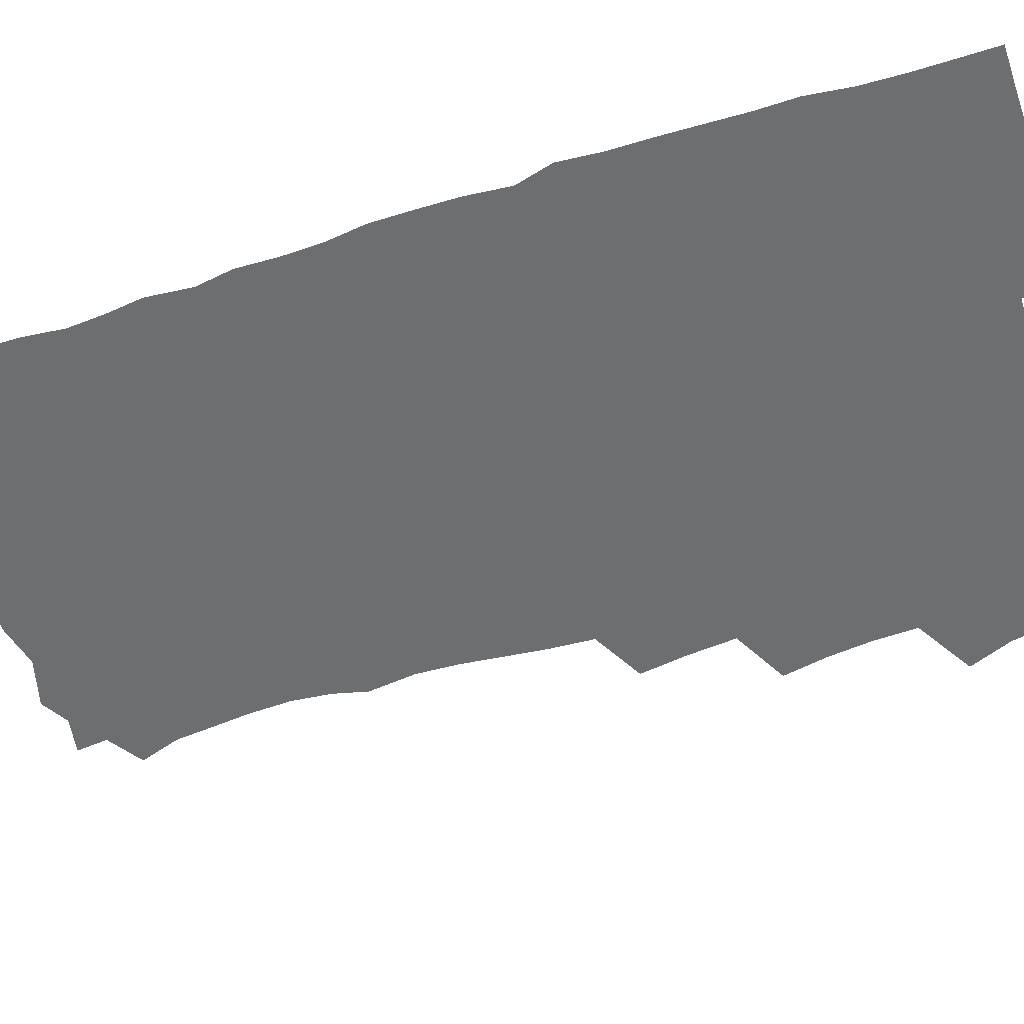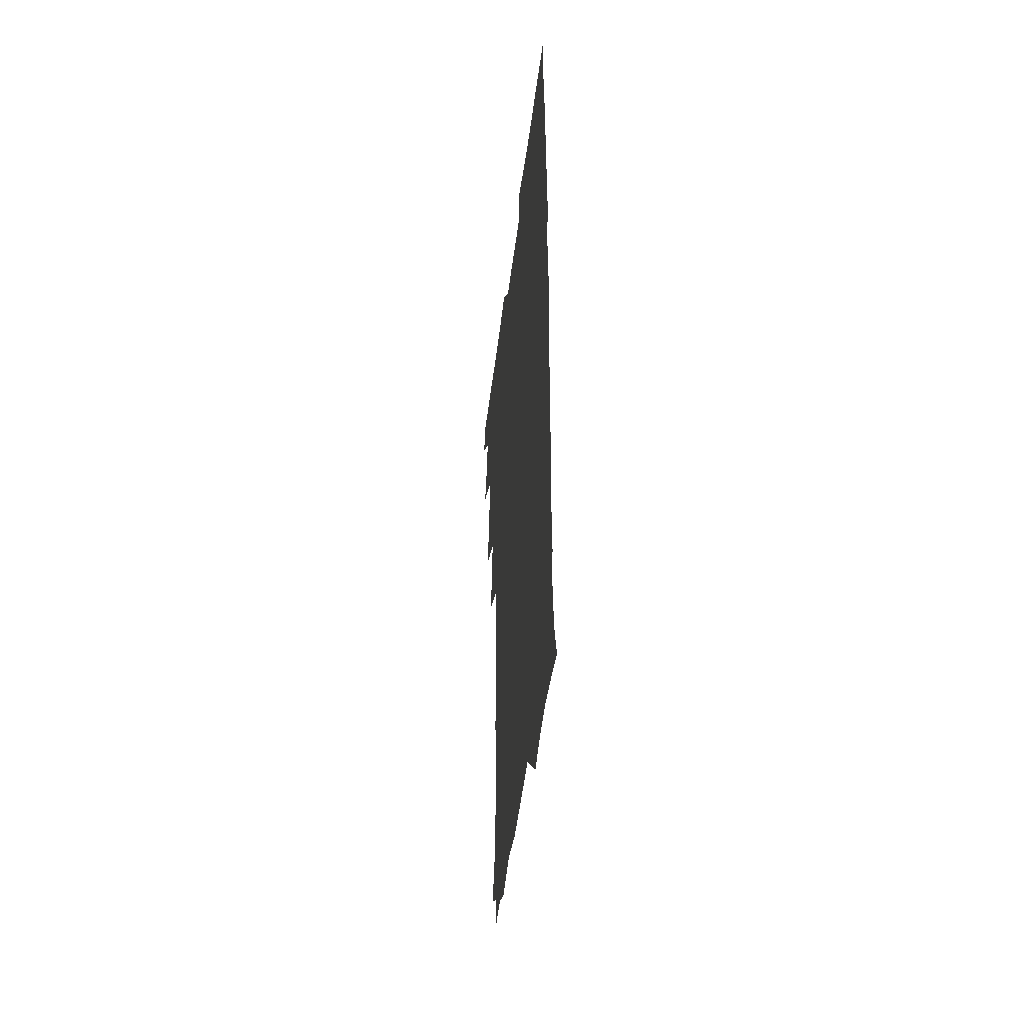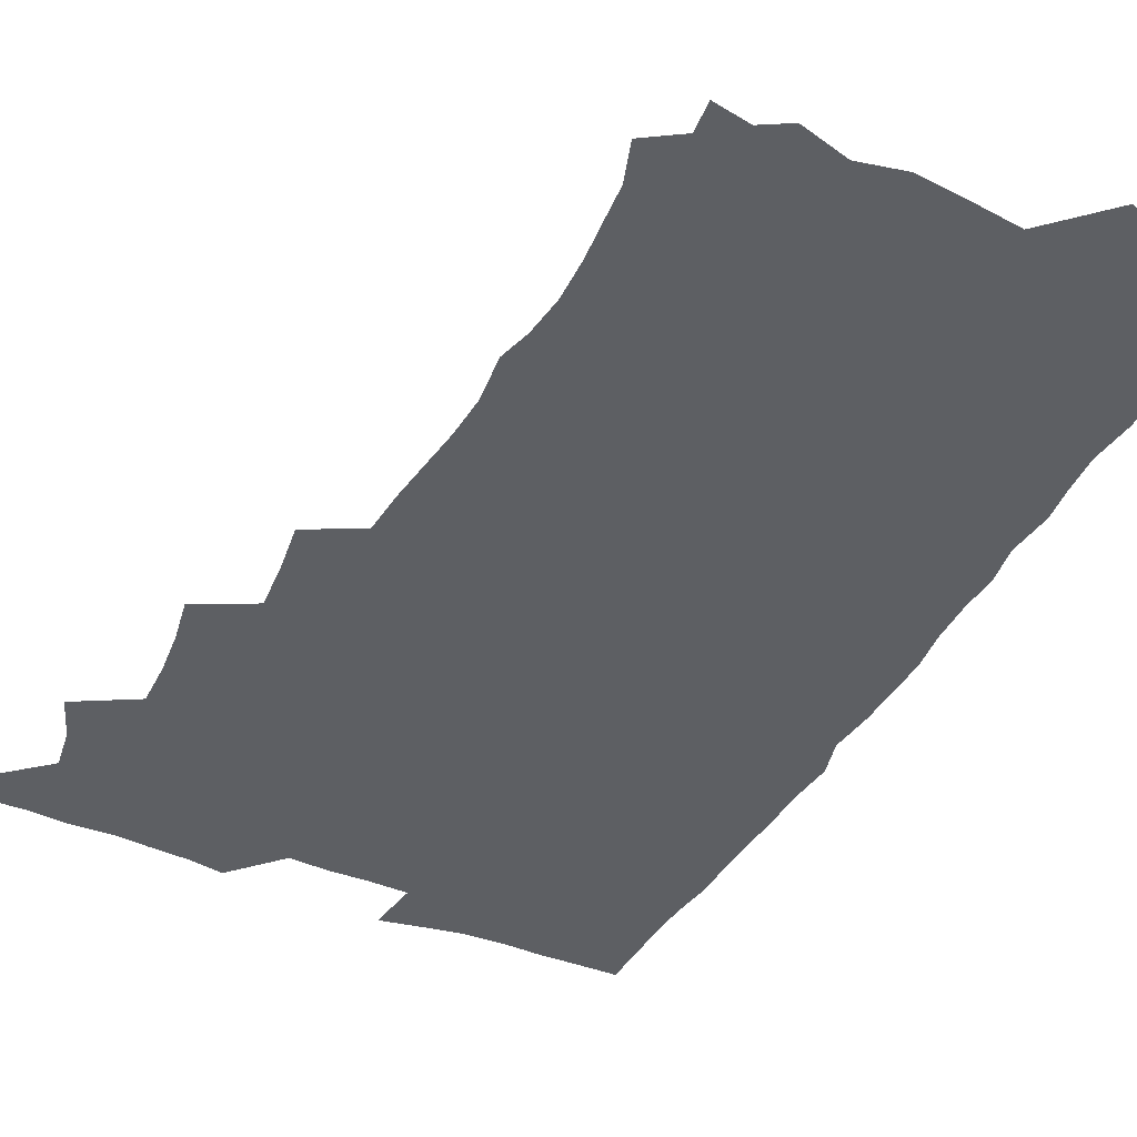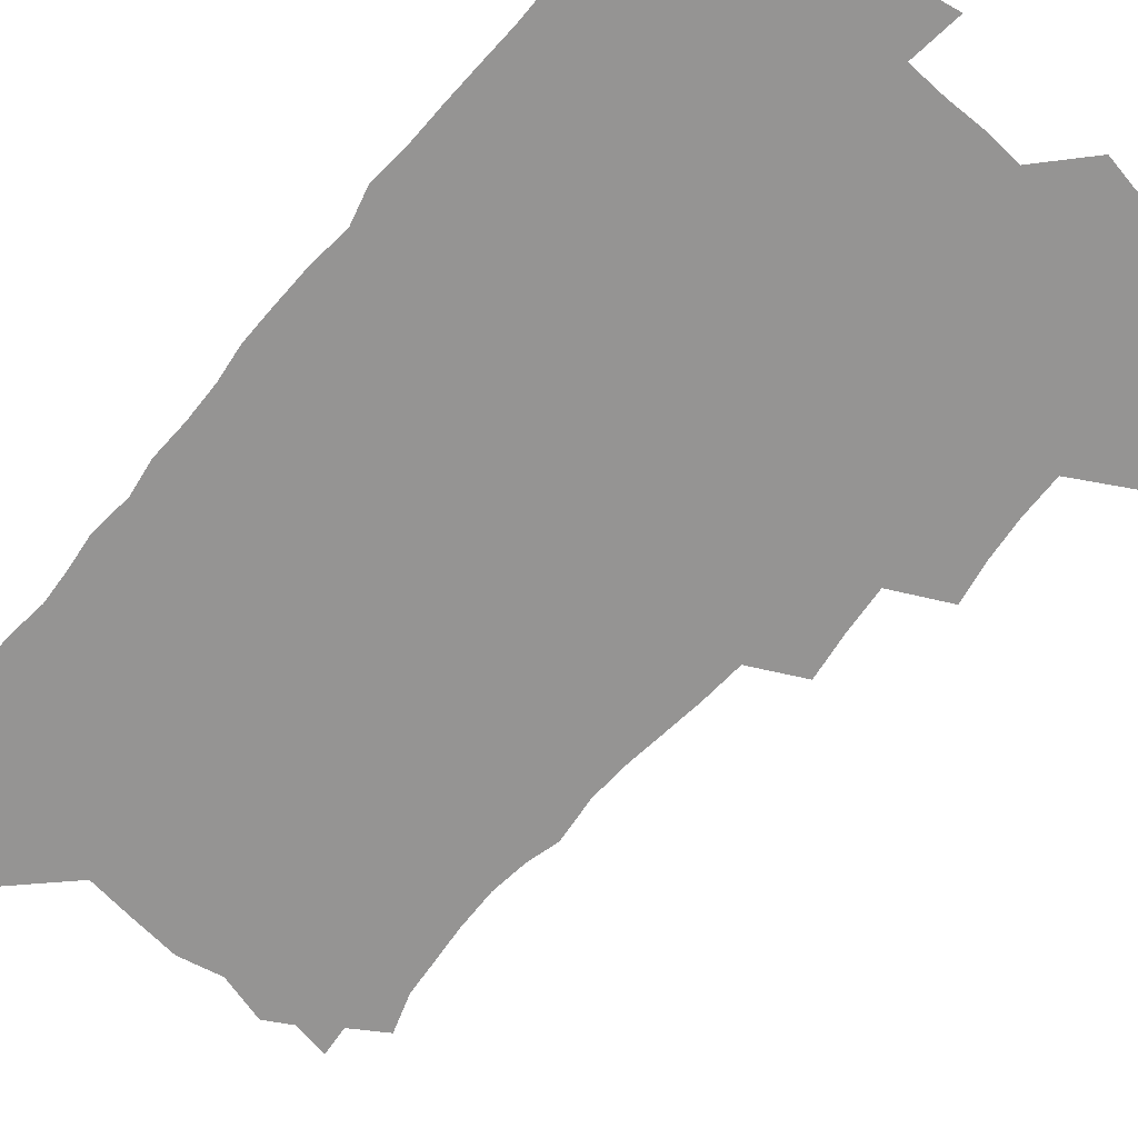
<metadata>
{"format":"obj","ext":"obj","renderer":"f3d","projection":"perspective","resolution":1024,"background":"white","views":[{"elev":-54.2,"azim":108.3,"up":"+Z"},{"elev":-47.2,"azim":83.0,"up":"+Y"},{"elev":-40.4,"azim":-26.9,"up":"+Z"},{"elev":-67.2,"azim":139.3,"up":"+Z"}]}
</metadata>
<code>
v 463.8 555.3 0
v 465.4 569.9 0
v 471.7 507 0
v 478.4 523.4 0
v 481.2 539.4 0
v 482.2 554.3 0
v 481.3 569.5 0
v 488.4 443 0
v 491.9 459.9 0
v 493.9 476.7 0
v 494.6 493.7 0
v 498.4 510.4 0
v 497.8 524.8 0
v 497.7 539.5 0
v 497.4 554.3 0
v 495.9 570.8 0
v 505.3 394.9 0
v 508.2 413 0
v 510.1 431.7 0
v 511.3 448.6 0
v 511.5 464.1 0
v 508.9 478.2 0
v 512.7 495.6 0
v 514 510.9 0
v 513.5 525 0
v 512.9 539.8 0
v 512.1 554.9 0
v 511.5 569.9 0
v 523.2 211.1 0
v 528.6 226.5 0
v 530 240.1 0
v 531.8 255.6 0
v 532.7 272.5 0
v 531.1 287.7 0
v 528 300.3 0
v 530.4 319 0
v 529.7 335 0
v 528.1 350.8 0
v 526.4 367.1 0
v 525.5 384.3 0
v 525.4 401.2 0
v 526.1 418.1 0
v 526.1 433.9 0
v 527.7 450.6 0
v 528.8 466.6 0
v 528.3 481.5 0
v 527.5 496.1 0
v 527.7 510.7 0
v 527.9 525.2 0
v 528 539.8 0
v 526.7 555.5 0
v 525.9 571.2 0
v 535.2 190.2 0
v 536.5 202.3 0
v 539.4 216.2 0
v 545.8 235 0
v 547.3 250.7 0
v 548.1 266.4 0
v 546.9 280.2 0
v 546.9 295.9 0
v 545.2 309.9 0
v 546.8 328.1 0
v 544.8 342 0
v 544.3 357.9 0
v 543.7 373.9 0
v 542.3 388.9 0
v 542.2 405 0
v 543.9 422.3 0
v 543.6 437.2 0
v 542.9 451.7 0
v 543.2 466.9 0
v 543.8 482.1 0
v 544 496.6 0
v 544 511 0
v 544 525.2 0
v 542.7 540.3 0
v 541.2 556.3 0
v 540 572.1 0
v 549.2 192.7 0
v 554.9 208.2 0
v 559.2 225.5 0
v 560.6 240.4 0
v 562.7 257.4 0
v 562.7 272.2 0
v 561.9 286.3 0
v 561.2 300.7 0
v 560.3 315.3 0
v 561.2 332.8 0
v 560.3 347.2 0
v 559.9 362.5 0
v 558.3 376.5 0
v 557.6 391.6 0
v 557.3 406.7 0
v 558.7 423.4 0
v 558.5 438.2 0
v 558 452.6 0
v 558.7 467.9 0
v 559 482.6 0
v 559.1 496.9 0
v 559.5 511 0
v 559.5 524.7 0
v 558 539.6 0
v 555.8 556.4 0
v 553.7 574.4 0
v 559.6 186.6 0
v 571.3 212.7 0
v 574.5 229.5 0
v 575.2 244.1 0
v 576 259.7 0
v 575.7 273.8 0
v 575.4 288.7 0
v 574.7 302.8 0
v 574.8 319.1 0
v 574.7 334.5 0
v 574.6 349.9 0
v 574.2 364.8 0
v 573.8 379.4 0
v 573.7 394.8 0
v 573.6 409.7 0
v 572.8 423.7 0
v 572.9 438.5 0
v 572.6 453.1 0
v 573.6 468.7 0
v 573 482.6 0
v 573.6 497.2 0
v 573.9 511.2 0
v 573.4 525.1 0
v 572.4 539.8 0
v 570.8 555.4 0
v 578.3 191.7 0
v 586.7 215.4 0
v 589.5 233.3 0
v 589.2 246.2 0
v 589.5 261.2 0
v 589.4 276.1 0
v 588.7 289.7 0
v 588.5 304.9 0
v 588.4 320.2 0
v 588.1 335.1 0
v 588.2 351.6 0
v 588 365 0
v 588.2 381.1 0
v 588 395.8 0
v 587.7 410.3 0
v 588.2 425.6 0
v 587.1 439.1 0
v 587.8 454.6 0
v 587.9 469 0
v 587.6 483 0
v 587.7 497.3 0
v 587.8 511.3 0
v 587.5 525.6 0
v 586.8 540.6 0
v 585.6 556.3 0
v 595.2 187.8 0
v 601.2 214.9 0
v 602.5 231.7 0
v 602.5 245.5 0
v 602.7 261.7 0
v 602.8 277.2 0
v 602.6 291.8 0
v 602.5 307.1 0
v 602.5 322.4 0
v 602.1 336.4 0
v 601.9 349.7 0
v 601.9 365.9 0
v 602 381.3 0
v 602 396.4 0
v 601.9 410.4 0
v 602 426.2 0
v 601.6 439.8 0
v 602.2 455.3 0
v 602 469.1 0
v 601.8 483 0
v 601.7 496.9 0
v 602.1 511.3 0
v 602 525.7 0
v 601.9 540.1 0
v 601.2 555.9 0
v 614.5 189.6 0
v 615.9 213.1 0
v 616.3 232.4 0
v 616.4 247.2 0
v 616.2 261.9 0
v 616.3 278.1 0
v 616.1 291.7 0
v 616 306.9 0
v 615.9 321.8 0
v 615.8 336.9 0
v 615.6 351 0
v 615.6 366.7 0
v 616.2 379.9 0
v 615.9 395.5 0
v 616 410 0
v 615.9 425.9 0
v 615.9 440.5 0
v 616 455.1 0
v 616.1 469.2 0
v 616.4 483.4 0
v 616.8 497.5 0
v 616.4 511.6 0
v 616.5 525.6 0
v 616.6 539.7 0
v 616.2 556.3 0
v 614 576.8 0
v 633.2 191.7 0
v 630.8 214.6 0
v 630.1 231.6 0
v 629.7 247.9 0
v 629.8 262 0
v 629.6 278.2 0
v 629.5 292.3 0
v 629.4 307.5 0
v 629.6 321.9 0
v 629.5 337.5 0
v 629.4 352.2 0
v 629.8 364.7 0
v 629.8 381.9 0
v 629.7 396.5 0
v 630 410.1 0
v 629.9 425.6 0
v 629.9 440.2 0
v 629.8 455.1 0
v 630.2 468.8 0
v 631 482.5 0
v 630.7 497.8 0
v 630.8 511.6 0
v 631 525.5 0
v 631 540.1 0
v 631 554.6 0
v 628.9 573.8 0
v 653.7 170.9 0
v 647.3 194.6 0
v 645.1 213.5 0
v 643.9 230.9 0
v 643.5 246.1 0
v 642.9 263.3 0
v 642.7 278.2 0
v 642.9 292.3 0
v 643.5 305.2 0
v 642.6 323.8 0
v 643.2 336.7 0
v 642.9 352.3 0
v 643.4 366.2 0
v 643.6 380.7 0
v 643.4 395.5 0
v 644.5 408.8 0
v 643.7 425.6 0
v 644.2 439.4 0
v 644.2 454.1 0
v 644.5 468.2 0
v 644.9 482.5 0
v 645 497.4 0
v 645.4 511.5 0
v 645.4 525.7 0
v 645.5 540.3 0
v 645.4 554.9 0
v 644.8 570.9 0
v 667 175.7 0
v 662.3 194 0
v 659.2 212.6 0
v 657.5 230 0
v 657.1 245.1 0
v 656.3 261.5 0
v 656.5 276 0
v 655.9 292 0
v 656.9 305 0
v 656.4 321.4 0
v 656.5 336.3 0
v 656.7 350.9 0
v 657.5 364.4 0
v 657.3 379.9 0
v 658.9 393.1 0
v 658 409.8 0
v 657.9 424.5 0
v 658.4 438.7 0
v 658.7 453 0
v 658.7 467.8 0
v 659.3 481.7 0
v 658.4 498.1 0
v 659.5 511.5 0
v 660 525.7 0
v 660.1 540.2 0
v 660.2 555.3 0
v 660.1 570.2 0
v 680.6 177.7 0
v 676.5 193.8 0
v 674 209.9 0
v 672.2 226.4 0
v 670.9 242.8 0
v 671.5 256.7 0
v 670.5 273.1 0
v 670.6 288.1 0
v 670.8 302.8 0
v 670.3 318.6 0
v 672.6 331.4 0
v 671.1 348.5 0
v 670.9 363.7 0
v 671.8 377.8 0
v 673 391.8 0
v 672.6 407.6 0
v 673.7 421.8 0
v 673.2 437.2 0
v 672.9 452.3 0
v 673.4 466.8 0
v 673.6 481.5 0
v 673.1 496.7 0
v 675 510.7 0
v 674.3 525.9 0
v 674.3 539.9 0
v 675.2 555.2 0
v 675.4 570.7 0
v 694.9 176.5 0
v 691.7 190.7 0
v 687.8 208 0
v 686.2 223.5 0
v 686.3 237.7 0
v 685.4 253.4 0
v 685.5 268 0
v 686.2 282.5 0
v 685.5 298.7 0
v 684.7 314.9 0
v 686.1 329 0
v 686.9 343.7 0
v 686.4 359.6 0
v 689 373 0
v 687.5 389.7 0
v 688.7 404.1 0
v 688.6 419.6 0
v 687.8 435.6 0
v 687.5 450.6 0
v 689 464.8 0
v 689.5 479.7 0
v 690.7 494.5 0
v 689.5 510.5 0
v 690.1 525.2 0
v 690.3 540.1 0
v 690.1 554.9 0
v 690.6 570.3 0
v 709.1 174.1 0
v 704.5 189.4 0
v 702.7 203.1 0
v 701.9 217 0
v 703.9 229.1 0
v 703.9 243.4 0
v 702.3 259.6 0
v 703.4 273.8 0
v 705.2 287.8 0
v 703.7 305 0
v 706.1 319.2 0
v 705.6 335.4 0
v 706.2 351 0
v 708.2 365.5 0
v 708.2 381.3 0
v 708.1 397.1 0
v 706.6 414.1 0
v 710.4 428.2 0
v 709.2 444.5 0
v 709.1 460.1 0
v 708.7 475.8 0
v 708.2 491.6 0
v 708.4 507.2 0
v 706.5 524 0
v 705.9 539.8 0
v 705.9 555 0
v 706 570.2 0
v 706 586 0
f 5 6 1
f 1 6 2
f 6 7 2
f 11 12 3
f 3 12 4
f 12 13 4
f 4 13 5
f 13 14 5
f 5 14 6
f 14 15 6
f 6 15 7
f 15 16 7
f 19 20 8
f 8 20 9
f 20 21 9
f 9 21 10
f 21 22 10
f 10 22 11
f 22 23 11
f 11 23 12
f 23 24 12
f 12 24 13
f 24 25 13
f 13 25 14
f 25 26 14
f 14 26 15
f 26 27 15
f 15 27 16
f 27 28 16
f 40 41 17
f 17 41 18
f 41 42 18
f 18 42 19
f 42 43 19
f 19 43 20
f 43 44 20
f 20 44 21
f 44 45 21
f 21 45 22
f 45 46 22
f 22 46 23
f 46 47 23
f 23 47 24
f 47 48 24
f 24 48 25
f 48 49 25
f 25 49 26
f 49 50 26
f 26 50 27
f 50 51 27
f 27 51 28
f 51 52 28
f 54 55 29
f 29 55 30
f 55 56 30
f 30 56 31
f 56 57 31
f 31 57 32
f 57 58 32
f 32 58 33
f 58 59 33
f 33 59 34
f 59 60 34
f 34 60 35
f 60 61 35
f 35 61 36
f 61 62 36
f 36 62 37
f 62 63 37
f 37 63 38
f 63 64 38
f 38 64 39
f 64 65 39
f 39 65 40
f 65 66 40
f 40 66 41
f 66 67 41
f 41 67 42
f 67 68 42
f 42 68 43
f 68 69 43
f 43 69 44
f 69 70 44
f 44 70 45
f 70 71 45
f 45 71 46
f 71 72 46
f 46 72 47
f 72 73 47
f 47 73 48
f 73 74 48
f 48 74 49
f 74 75 49
f 49 75 50
f 75 76 50
f 50 76 51
f 76 77 51
f 51 77 52
f 77 78 52
f 53 79 54
f 79 80 54
f 54 80 55
f 80 81 55
f 55 81 56
f 81 82 56
f 56 82 57
f 82 83 57
f 57 83 58
f 83 84 58
f 58 84 59
f 84 85 59
f 59 85 60
f 85 86 60
f 60 86 61
f 86 87 61
f 61 87 62
f 87 88 62
f 62 88 63
f 88 89 63
f 63 89 64
f 89 90 64
f 64 90 65
f 90 91 65
f 65 91 66
f 91 92 66
f 66 92 67
f 92 93 67
f 67 93 68
f 93 94 68
f 68 94 69
f 94 95 69
f 69 95 70
f 95 96 70
f 70 96 71
f 96 97 71
f 71 97 72
f 97 98 72
f 72 98 73
f 98 99 73
f 73 99 74
f 99 100 74
f 74 100 75
f 100 101 75
f 75 101 76
f 101 102 76
f 76 102 77
f 102 103 77
f 77 103 78
f 103 104 78
f 79 105 80
f 105 106 80
f 80 106 81
f 106 107 81
f 81 107 82
f 107 108 82
f 82 108 83
f 108 109 83
f 83 109 84
f 109 110 84
f 84 110 85
f 110 111 85
f 85 111 86
f 111 112 86
f 86 112 87
f 112 113 87
f 87 113 88
f 113 114 88
f 88 114 89
f 114 115 89
f 89 115 90
f 115 116 90
f 90 116 91
f 116 117 91
f 91 117 92
f 117 118 92
f 92 118 93
f 118 119 93
f 93 119 94
f 119 120 94
f 94 120 95
f 120 121 95
f 95 121 96
f 121 122 96
f 96 122 97
f 122 123 97
f 97 123 98
f 123 124 98
f 98 124 99
f 124 125 99
f 99 125 100
f 125 126 100
f 100 126 101
f 126 127 101
f 101 127 102
f 127 128 102
f 102 128 103
f 128 129 103
f 103 129 104
f 105 130 106
f 130 131 106
f 106 131 107
f 131 132 107
f 107 132 108
f 132 133 108
f 108 133 109
f 133 134 109
f 109 134 110
f 134 135 110
f 110 135 111
f 135 136 111
f 111 136 112
f 136 137 112
f 112 137 113
f 137 138 113
f 113 138 114
f 138 139 114
f 114 139 115
f 139 140 115
f 115 140 116
f 140 141 116
f 116 141 117
f 141 142 117
f 117 142 118
f 142 143 118
f 118 143 119
f 143 144 119
f 119 144 120
f 144 145 120
f 120 145 121
f 145 146 121
f 121 146 122
f 146 147 122
f 122 147 123
f 147 148 123
f 123 148 124
f 148 149 124
f 124 149 125
f 149 150 125
f 125 150 126
f 150 151 126
f 126 151 127
f 151 152 127
f 127 152 128
f 152 153 128
f 128 153 129
f 153 154 129
f 130 155 131
f 155 156 131
f 131 156 132
f 156 157 132
f 132 157 133
f 157 158 133
f 133 158 134
f 158 159 134
f 134 159 135
f 159 160 135
f 135 160 136
f 160 161 136
f 136 161 137
f 161 162 137
f 137 162 138
f 162 163 138
f 138 163 139
f 163 164 139
f 139 164 140
f 164 165 140
f 140 165 141
f 165 166 141
f 141 166 142
f 166 167 142
f 142 167 143
f 167 168 143
f 143 168 144
f 168 169 144
f 144 169 145
f 169 170 145
f 145 170 146
f 170 171 146
f 146 171 147
f 171 172 147
f 147 172 148
f 172 173 148
f 148 173 149
f 173 174 149
f 149 174 150
f 174 175 150
f 150 175 151
f 175 176 151
f 151 176 152
f 176 177 152
f 152 177 153
f 177 178 153
f 153 178 154
f 178 179 154
f 155 180 156
f 180 181 156
f 156 181 157
f 181 182 157
f 157 182 158
f 182 183 158
f 158 183 159
f 183 184 159
f 159 184 160
f 184 185 160
f 160 185 161
f 185 186 161
f 161 186 162
f 186 187 162
f 162 187 163
f 187 188 163
f 163 188 164
f 188 189 164
f 164 189 165
f 189 190 165
f 165 190 166
f 190 191 166
f 166 191 167
f 191 192 167
f 167 192 168
f 192 193 168
f 168 193 169
f 193 194 169
f 169 194 170
f 194 195 170
f 170 195 171
f 195 196 171
f 171 196 172
f 196 197 172
f 172 197 173
f 197 198 173
f 173 198 174
f 198 199 174
f 174 199 175
f 199 200 175
f 175 200 176
f 200 201 176
f 176 201 177
f 201 202 177
f 177 202 178
f 202 203 178
f 178 203 179
f 203 204 179
f 180 206 181
f 206 207 181
f 181 207 182
f 207 208 182
f 182 208 183
f 208 209 183
f 183 209 184
f 209 210 184
f 184 210 185
f 210 211 185
f 185 211 186
f 211 212 186
f 186 212 187
f 212 213 187
f 187 213 188
f 213 214 188
f 188 214 189
f 214 215 189
f 189 215 190
f 215 216 190
f 190 216 191
f 216 217 191
f 191 217 192
f 217 218 192
f 192 218 193
f 218 219 193
f 193 219 194
f 219 220 194
f 194 220 195
f 220 221 195
f 195 221 196
f 221 222 196
f 196 222 197
f 222 223 197
f 197 223 198
f 223 224 198
f 198 224 199
f 224 225 199
f 199 225 200
f 225 226 200
f 200 226 201
f 226 227 201
f 201 227 202
f 227 228 202
f 202 228 203
f 228 229 203
f 203 229 204
f 229 230 204
f 204 230 205
f 230 231 205
f 232 233 206
f 206 233 207
f 233 234 207
f 207 234 208
f 234 235 208
f 208 235 209
f 235 236 209
f 209 236 210
f 236 237 210
f 210 237 211
f 237 238 211
f 211 238 212
f 238 239 212
f 212 239 213
f 239 240 213
f 213 240 214
f 240 241 214
f 214 241 215
f 241 242 215
f 215 242 216
f 242 243 216
f 216 243 217
f 243 244 217
f 217 244 218
f 244 245 218
f 218 245 219
f 245 246 219
f 219 246 220
f 246 247 220
f 220 247 221
f 247 248 221
f 221 248 222
f 248 249 222
f 222 249 223
f 249 250 223
f 223 250 224
f 250 251 224
f 224 251 225
f 251 252 225
f 225 252 226
f 252 253 226
f 226 253 227
f 253 254 227
f 227 254 228
f 254 255 228
f 228 255 229
f 255 256 229
f 229 256 230
f 256 257 230
f 230 257 231
f 257 258 231
f 232 259 233
f 259 260 233
f 233 260 234
f 260 261 234
f 234 261 235
f 261 262 235
f 235 262 236
f 262 263 236
f 236 263 237
f 263 264 237
f 237 264 238
f 264 265 238
f 238 265 239
f 265 266 239
f 239 266 240
f 266 267 240
f 240 267 241
f 267 268 241
f 241 268 242
f 268 269 242
f 242 269 243
f 269 270 243
f 243 270 244
f 270 271 244
f 244 271 245
f 271 272 245
f 245 272 246
f 272 273 246
f 246 273 247
f 273 274 247
f 247 274 248
f 274 275 248
f 248 275 249
f 275 276 249
f 249 276 250
f 276 277 250
f 250 277 251
f 277 278 251
f 251 278 252
f 278 279 252
f 252 279 253
f 279 280 253
f 253 280 254
f 280 281 254
f 254 281 255
f 281 282 255
f 255 282 256
f 282 283 256
f 256 283 257
f 283 284 257
f 257 284 258
f 284 285 258
f 259 286 260
f 286 287 260
f 260 287 261
f 287 288 261
f 261 288 262
f 288 289 262
f 262 289 263
f 289 290 263
f 263 290 264
f 290 291 264
f 264 291 265
f 291 292 265
f 265 292 266
f 292 293 266
f 266 293 267
f 293 294 267
f 267 294 268
f 294 295 268
f 268 295 269
f 295 296 269
f 269 296 270
f 296 297 270
f 270 297 271
f 297 298 271
f 271 298 272
f 298 299 272
f 272 299 273
f 299 300 273
f 273 300 274
f 300 301 274
f 274 301 275
f 301 302 275
f 275 302 276
f 302 303 276
f 276 303 277
f 303 304 277
f 277 304 278
f 304 305 278
f 278 305 279
f 305 306 279
f 279 306 280
f 306 307 280
f 280 307 281
f 307 308 281
f 281 308 282
f 308 309 282
f 282 309 283
f 309 310 283
f 283 310 284
f 310 311 284
f 284 311 285
f 311 312 285
f 286 313 287
f 313 314 287
f 287 314 288
f 314 315 288
f 288 315 289
f 315 316 289
f 289 316 290
f 316 317 290
f 290 317 291
f 317 318 291
f 291 318 292
f 318 319 292
f 292 319 293
f 319 320 293
f 293 320 294
f 320 321 294
f 294 321 295
f 321 322 295
f 295 322 296
f 322 323 296
f 296 323 297
f 323 324 297
f 297 324 298
f 324 325 298
f 298 325 299
f 325 326 299
f 299 326 300
f 326 327 300
f 300 327 301
f 327 328 301
f 301 328 302
f 328 329 302
f 302 329 303
f 329 330 303
f 303 330 304
f 330 331 304
f 304 331 305
f 331 332 305
f 305 332 306
f 332 333 306
f 306 333 307
f 333 334 307
f 307 334 308
f 334 335 308
f 308 335 309
f 335 336 309
f 309 336 310
f 336 337 310
f 310 337 311
f 337 338 311
f 311 338 312
f 338 339 312
f 313 340 314
f 340 341 314
f 314 341 315
f 341 342 315
f 315 342 316
f 342 343 316
f 316 343 317
f 343 344 317
f 317 344 318
f 344 345 318
f 318 345 319
f 345 346 319
f 319 346 320
f 346 347 320
f 320 347 321
f 347 348 321
f 321 348 322
f 348 349 322
f 322 349 323
f 349 350 323
f 323 350 324
f 350 351 324
f 324 351 325
f 351 352 325
f 325 352 326
f 352 353 326
f 326 353 327
f 353 354 327
f 327 354 328
f 354 355 328
f 328 355 329
f 355 356 329
f 329 356 330
f 356 357 330
f 330 357 331
f 357 358 331
f 331 358 332
f 358 359 332
f 332 359 333
f 359 360 333
f 333 360 334
f 360 361 334
f 334 361 335
f 361 362 335
f 335 362 336
f 362 363 336
f 336 363 337
f 363 364 337
f 337 364 338
f 364 365 338
f 338 365 339
f 365 366 339

</code>
